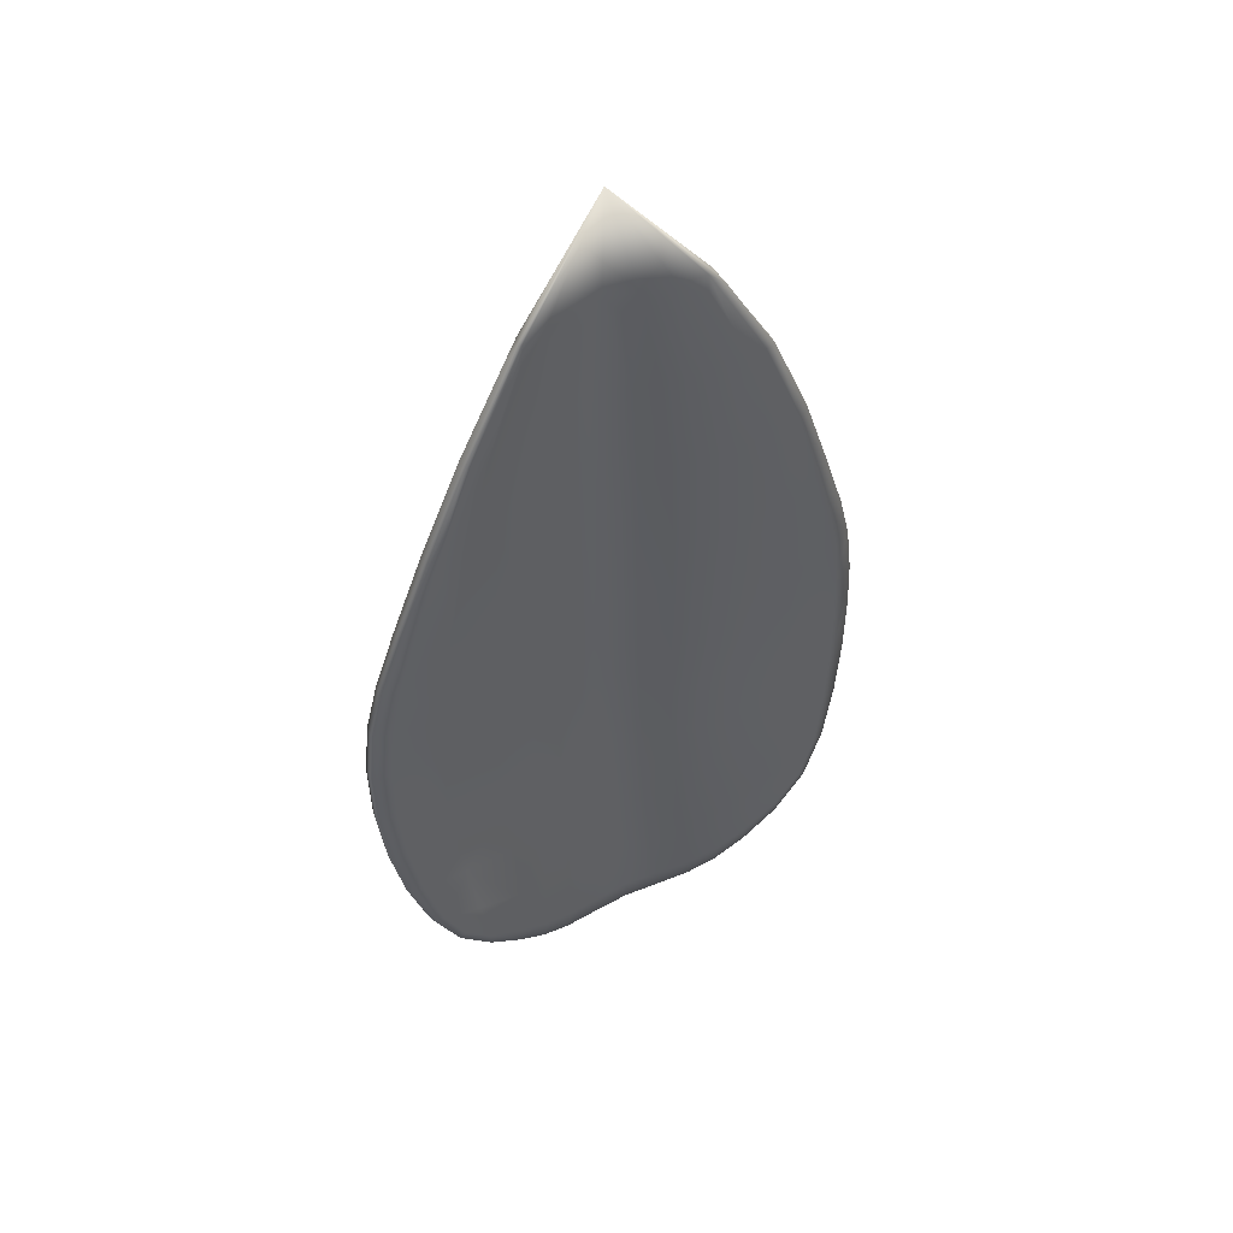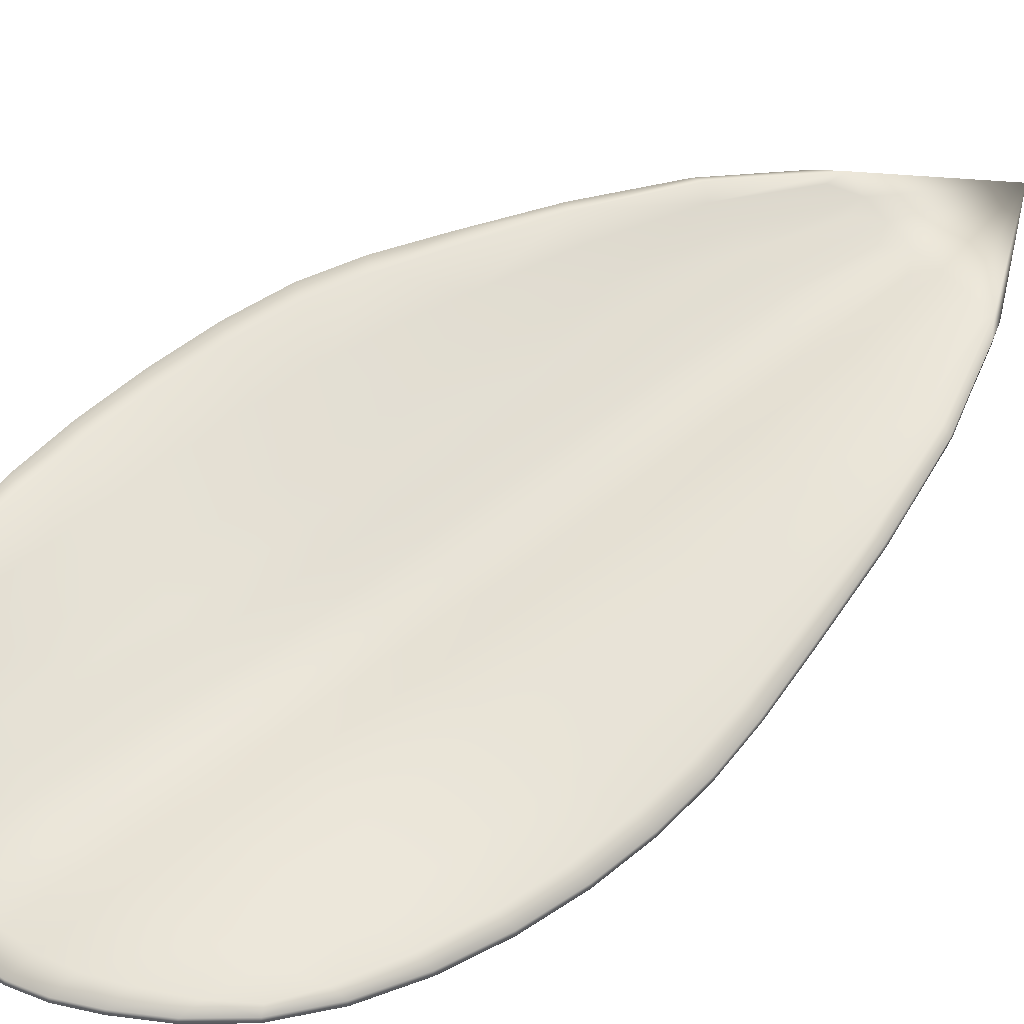
<metadata>
{"format":"obj","ext":"obj","renderer":"f3d","projection":"perspective","resolution":1024,"background":"white","views":[{"elev":52.9,"azim":149.8,"up":"+Z"},{"elev":63.0,"azim":-128.1,"up":"+Y"}]}
</metadata>
<code>
g default
v -0.04269 0.1913 4.481
v -1.251 0.5578 2.556
v -0.8352 0.5196 2.528
v -0.3934 0.4147 2.524
v 0.04325 0.2855 2.524
v 0.471 0.3278 2.521
v 0.8574 0.3827 2.514
v 1.236 0.4701 2.577
v -1.824 0.6119 0.7887
v -1.104 0.5703 0.6144
v -0.5255 0.4532 0.5859
v 0.01288 0.3079 0.5859
v 0.5498 0.3561 0.5853
v 1.124 0.4169 0.6256
v 1.86 0.5143 0.8862
v -2.086 0.6133 -0.3034
v -1.162 0.5719 -0.569
v -0.5411 0.4549 -0.6133
v 0.005867 0.3096 -0.6133
v 0.5529 0.3578 -0.6133
v 1.182 0.4186 -0.5562
v 2.155 0.5158 -0.2137
v -2.158 0.6275 -1.342
v -1.172 0.5861 -1.633
v -0.5411 0.4691 -1.682
v 0.005867 0.3238 -1.682
v 0.5529 0.372 -1.682
v 1.189 0.4328 -1.638
v 2.21 0.53 -1.376
v -2.054 0.7347 -2.454
v -1.168 0.6933 -2.746
v -0.555 0.5762 -2.829
v 0.001088 0.431 -2.845
v 0.5633 0.4792 -2.836
v 1.176 0.54 -2.772
v 2.074 0.6371 -2.548
v -1.789 0.8485 -3.364
v -1.206 0.8264 -3.921
v -0.6402 0.7094 -4.24
v -0.02758 0.5641 -4.35
v 0.6277 0.6123 -4.286
v 1.179 0.6731 -4.016
v 1.788 0.7425 -3.429
v -1.854 0.789 -3.444
v -1.228 0.7565 -4.143
v -0.6626 0.6394 -4.501
v -0.03236 0.4941 -4.626
v 0.6466 0.5423 -4.554
v 1.196 0.6031 -4.249
v 1.856 0.6914 -3.496
v -1.789 0.6849 -3.364
v -1.206 0.6425 -3.921
v -0.6402 0.5254 -4.24
v -0.02758 0.3801 -4.35
v 0.6277 0.4283 -4.286
v 1.179 0.4891 -4.016
v 1.788 0.5789 -3.429
v -2.054 0.5508 -2.454
v -1.168 0.4831 -2.746
v -0.555 0.366 -2.829
v 0.001088 0.2207 -2.845
v 0.5633 0.2689 -2.836
v 1.176 0.3297 -2.772
v 2.074 0.4532 -2.548
v -2.158 0.4436 -1.342
v -1.172 0.3759 -1.633
v -0.5411 0.2588 -1.682
v 0.005867 0.1136 -1.682
v 0.5529 0.1617 -1.682
v 1.189 0.2225 -1.638
v 2.21 0.346 -1.376
v -2.086 0.4294 -0.3034
v -1.162 0.3617 -0.569
v -0.5411 0.2446 -0.6133
v 0.005867 0.09935 -0.6133
v 0.5529 0.1475 -0.6133
v 1.182 0.2083 -0.5562
v 2.155 0.3318 -0.2137
v -1.824 0.4308 0.7887
v -1.104 0.3634 0.6144
v -0.5255 0.2463 0.5859
v 0.01288 0.101 0.5859
v 0.5498 0.1492 0.5853
v 1.124 0.21 0.6256
v 1.86 0.3333 0.8862
v -1.251 0.4114 2.556
v -0.8352 0.3518 2.528
v -0.3934 0.2469 2.524
v 0.04325 0.1177 2.524
v 0.471 0.16 2.521
v 0.8574 0.2148 2.514
v 1.236 0.3238 2.577
v 2.237 0.5627 -2.543
v 2.393 0.4555 -1.348
v 2.331 0.4413 -0.1566
v 1.992 0.4413 0.9366
v 1.287 0.413 2.559
v -2.215 0.6494 -2.438
v -2.335 0.5423 -1.309
v -2.253 0.5281 -0.2592
v -1.957 0.5281 0.8333
v -1.332 0.4907 2.583
v -1.092 0.5595 2.495
v -0.6243 0.482 2.479
v -0.1777 0.3423 2.479
v 0.2689 0.2962 2.479
v 0.6799 0.3565 2.467
v 1.096 0.4403 2.502
v -1.496 0.6048 0.6999
v -0.7946 0.5202 0.5859
v -0.2563 0.3678 0.5859
v 0.282 0.3175 0.5859
v 0.8148 0.3833 0.5838
v 1.523 0.4748 0.7549
v -1.655 0.6064 -0.4362
v -0.8146 0.5219 -0.6133
v -0.2676 0.3695 -0.6133
v 0.2794 0.3192 -0.6133
v 0.8263 0.385 -0.6133
v 1.7 0.4764 -0.3849
v -1.697 0.6206 -1.486
v -0.8146 0.5361 -1.682
v -0.2676 0.3837 -1.682
v 0.2794 0.3334 -1.682
v 0.8263 0.3992 -1.682
v 1.731 0.4906 -1.505
v -1.642 0.7278 -2.594
v -0.8286 0.6433 -2.811
v -0.2784 0.4908 -2.84
v 0.2833 0.4406 -2.843
v 0.8362 0.5064 -2.822
v 1.656 0.5978 -2.655
v -1.547 0.8609 -3.638
v -0.9153 0.7764 -4.115
v -0.3439 0.624 -4.318
v 0.3078 0.5737 -4.339
v 0.8976 0.6395 -4.193
v 1.533 0.7309 -3.714
v -1.553 0.791 -3.837
v -0.942 0.7064 -4.358
v -0.359 0.554 -4.59
v 0.316 0.5037 -4.614
v 0.9201 0.5695 -4.447
v 1.534 0.661 -3.914
v -1.547 0.677 -3.638
v -0.9153 0.5924 -4.115
v -0.3439 0.44 -4.318
v 0.3078 0.3897 -4.339
v 0.8976 0.4555 -4.193
v 1.533 0.547 -3.714
v -1.642 0.5176 -2.594
v -0.8286 0.433 -2.811
v -0.2784 0.2806 -2.84
v 0.2833 0.2303 -2.843
v 0.8362 0.2961 -2.822
v 1.656 0.3876 -2.655
v -1.697 0.4104 -1.486
v -0.8146 0.3258 -1.682
v -0.2676 0.1734 -1.682
v 0.2794 0.1231 -1.682
v 0.8263 0.1889 -1.682
v 1.731 0.2804 -1.505
v -1.655 0.3962 -0.4362
v -0.8146 0.3116 -0.6133
v -0.2676 0.1592 -0.6133
v 0.2794 0.1089 -0.6133
v 0.8263 0.1747 -0.6133
v 1.7 0.2662 -0.3849
v -1.496 0.3979 0.6999
v -0.7946 0.3133 0.5859
v -0.2563 0.1609 0.5859
v 0.282 0.1106 0.5859
v 0.8148 0.1764 0.5838
v 1.523 0.2679 0.7549
v -1.092 0.3879 2.495
v -0.6243 0.3104 2.479
v -0.1777 0.1706 2.479
v 0.2689 0.1245 2.479
v 0.6799 0.1849 2.467
v 1.096 0.2687 2.502
v -0.784 0.4202 3.46
v -0.5422 0.3959 3.456
v -0.2635 0.3275 3.456
v 0.01521 0.2465 3.456
v 0.2864 0.2712 3.453
v 0.524 0.3081 3.445
v 0.735 0.3624 3.464
v -1.589 0.6075 1.621
v -1.012 0.5653 1.526
v -0.4785 0.4482 1.51
v 0.03391 0.3029 1.51
v 0.5407 0.3511 1.508
v 1.039 0.4119 1.523
v 1.601 0.5099 1.682
v -1.985 0.6133 0.1887
v -1.147 0.5719 -0.04073
v -0.5411 0.4549 -0.07868
v 0.005867 0.3096 -0.07868
v 0.5529 0.3578 -0.07868
v 1.165 0.4186 -0.02509
v 2.042 0.5158 0.2981
v -2.144 0.6133 -0.8123
v -1.17 0.5719 -1.1
v -0.5411 0.4549 -1.148
v 0.005867 0.3096 -1.148
v 0.5529 0.3578 -1.148
v 1.189 0.4186 -1.095
v 2.209 0.5158 -0.7804
v -2.129 0.6701 -1.896
v -1.168 0.6287 -2.17
v -0.5411 0.5116 -2.217
v 0.005867 0.3664 -2.217
v 0.5529 0.4146 -2.217
v 1.183 0.4754 -2.182
v 2.164 0.5725 -1.975
v -1.932 0.815 -2.993
v -1.184 0.7736 -3.396
v -0.5968 0.6565 -3.596
v -0.01325 0.5112 -3.659
v 0.5946 0.5594 -3.623
v 1.174 0.6202 -3.457
v 1.941 0.7174 -3.068
v -1.845 0.8416 -3.425
v -1.222 0.809 -4.123
v -0.6592 0.6919 -4.481
v -0.03236 0.5467 -4.606
v 0.6432 0.5949 -4.534
v 1.189 0.6557 -4.229
v 1.846 0.744 -3.476
v -1.845 0.7365 -3.425
v -1.222 0.7039 -4.123
v -0.6592 0.5868 -4.481
v -0.03236 0.4416 -4.606
v 0.6432 0.4898 -4.534
v 1.189 0.5506 -4.229
v 1.846 0.6389 -3.476
v -1.932 0.631 -2.993
v -1.184 0.5633 -3.396
v -0.5968 0.4462 -3.596
v -0.01325 0.301 -3.659
v 0.5946 0.3492 -3.623
v 1.174 0.41 -3.457
v 1.941 0.5334 -3.068
v -2.129 0.4862 -1.896
v -1.168 0.4185 -2.17
v -0.5411 0.3014 -2.217
v 0.005867 0.1561 -2.217
v 0.5529 0.2043 -2.217
v 1.183 0.2651 -2.182
v 2.164 0.3886 -1.975
v -2.144 0.4294 -0.8123
v -1.17 0.3617 -1.1
v -0.5411 0.2446 -1.148
v 0.005867 0.09935 -1.148
v 0.5529 0.1475 -1.148
v 1.189 0.2083 -1.095
v 2.209 0.3318 -0.7804
v -1.985 0.4294 0.1887
v -1.147 0.3617 -0.04073
v -0.5411 0.2446 -0.07868
v 0.005867 0.09935 -0.07868
v 0.5529 0.1475 -0.07868
v 1.165 0.2083 -0.02509
v 2.042 0.3318 0.2981
v -1.589 0.4352 1.621
v -1.012 0.3684 1.526
v -0.4785 0.2513 1.51
v 0.03391 0.106 1.51
v 0.5407 0.1542 1.508
v 1.039 0.215 1.523
v 1.601 0.3376 1.682
v -0.784 0.3284 3.46
v -0.5422 0.2888 3.456
v -0.2635 0.2204 3.456
v 0.01521 0.1393 3.456
v 0.2864 0.1641 3.453
v 0.524 0.201 3.445
v 0.735 0.2706 3.464
v 2.083 0.6429 -3.046
v 2.341 0.4981 -1.964
v 2.392 0.4413 -0.736
v 2.201 0.4413 0.36
v 1.691 0.4413 1.696
v 0.7642 0.3281 3.447
v 2.227 0.5101 -2.53
v 2.383 0.4029 -1.342
v 2.321 0.3887 -0.1566
v 1.984 0.3895 0.9338
v 1.318 0.3757 2.526
v 2.227 0.6152 -2.53
v 2.383 0.508 -1.342
v 2.321 0.4938 -0.1566
v 1.984 0.493 0.9338
v 1.318 0.4616 2.526
v -2.07 0.7297 -2.969
v -2.302 0.5848 -1.874
v -2.319 0.5281 -0.7724
v -2.137 0.5281 0.2349
v -1.698 0.5281 1.659
v -0.8356 0.3788 3.475
v -2.205 0.5969 -2.424
v -2.325 0.4897 -1.303
v -2.243 0.4755 -0.2592
v -1.947 0.4763 0.8269
v -1.352 0.4553 2.53
v -2.205 0.702 -2.424
v -2.325 0.5948 -1.303
v -2.243 0.5806 -0.2592
v -1.947 0.5798 0.8269
v -1.352 0.5411 2.53
v -0.7717 0.452 3.278
v -0.4532 0.3956 3.278
v -0.1347 0.294 3.278
v 0.1838 0.2605 3.278
v 0.4724 0.3044 3.267
v 0.746 0.3653 3.278
v -1.33 0.5998 1.571
v -0.7346 0.5152 1.51
v -0.2223 0.3628 1.51
v 0.2901 0.3125 1.51
v 0.78 0.3783 1.502
v 1.349 0.4698 1.603
v -1.598 0.6064 0.07314
v -0.8146 0.5219 -0.07868
v -0.2676 0.3695 -0.07868
v 0.2794 0.3192 -0.07868
v 0.8263 0.385 -0.07868
v 1.635 0.4764 0.1357
v -1.688 0.6064 -0.9552
v -0.8146 0.5219 -1.148
v -0.2676 0.3695 -1.148
v 0.2794 0.3192 -1.148
v 0.8263 0.385 -1.148
v 1.731 0.4764 -0.9369
v -1.68 0.6632 -2.031
v -0.8146 0.5787 -2.217
v -0.2676 0.4262 -2.217
v 0.2794 0.376 -2.217
v 0.8263 0.4418 -2.217
v 1.705 0.5332 -2.076
v -1.589 0.8081 -3.18
v -0.8707 0.7235 -3.525
v -0.3107 0.5711 -3.641
v 0.2951 0.5208 -3.653
v 0.8656 0.5866 -3.57
v 1.587 0.678 -3.251
v -1.545 0.8435 -3.817
v -0.9369 0.759 -4.338
v -0.3573 0.6065 -4.57
v 0.3143 0.5563 -4.594
v 0.915 0.6221 -4.427
v 1.526 0.7135 -3.894
v -1.545 0.7384 -3.817
v -0.9369 0.6539 -4.338
v -0.3573 0.5014 -4.57
v 0.3143 0.4511 -4.594
v 0.915 0.5169 -4.427
v 1.526 0.6084 -3.894
v -1.589 0.5978 -3.18
v -0.8707 0.5133 -3.525
v -0.3107 0.3608 -3.641
v 0.2951 0.3106 -3.653
v 0.8656 0.3764 -3.57
v 1.587 0.4678 -3.251
v -1.68 0.453 -2.031
v -0.8146 0.3684 -2.217
v -0.2676 0.216 -2.217
v 0.2794 0.1657 -2.217
v 0.8263 0.2315 -2.217
v 1.705 0.323 -2.076
v -1.688 0.3962 -0.9552
v -0.8146 0.3116 -1.148
v -0.2676 0.1592 -1.148
v 0.2794 0.1089 -1.148
v 0.8263 0.1747 -1.148
v 1.731 0.2662 -0.9369
v -1.598 0.3962 0.07314
v -0.8146 0.3116 -0.07868
v -0.2676 0.1592 -0.07868
v 0.2794 0.1089 -0.07868
v 0.8263 0.1747 -0.07868
v 1.635 0.2662 0.1357
v -1.33 0.4029 1.571
v -0.7346 0.3183 1.51
v -0.2223 0.1659 1.51
v 0.2901 0.1156 1.51
v 0.78 0.1814 1.502
v 1.349 0.2728 1.603
v -0.7717 0.3296 3.278
v -0.4532 0.2732 3.278
v -0.1347 0.1716 3.278
v 0.1838 0.1381 3.278
v 0.4724 0.1819 3.267
v 0.746 0.2429 3.278
v 2.073 0.5903 -3.03
v 2.33 0.4455 -1.954
v 2.382 0.3887 -0.7327
v 2.191 0.3887 0.3567
v 1.689 0.392 1.701
v 0.8835 0.3202 3.277
v 2.073 0.6954 -3.03
v 2.33 0.5506 -1.954
v 2.382 0.4938 -0.7327
v 2.191 0.4938 0.3567
v 1.689 0.4905 1.701
v 0.8835 0.3814 3.277
v -2.06 0.6771 -2.953
v -2.292 0.5323 -1.864
v -2.309 0.4755 -0.7691
v -2.127 0.4755 0.2316
v -1.688 0.4788 1.65
v -0.9428 0.378 3.293
v -2.06 0.7822 -2.953
v -2.292 0.6374 -1.864
v -2.309 0.5806 -0.7691
v -2.127 0.5806 0.2316
v -1.688 0.5773 1.65
v -0.9428 0.4392 3.293
g pCube1
f 182 3 103 311
f 103 2 181 311
f 181 1 182 311
f 183 4 104 312
f 104 3 182 312
f 182 1 183 312
f 184 5 105 313
f 105 4 183 313
f 183 1 184 313
f 185 6 106 314
f 106 5 184 314
f 184 1 185 314
f 186 7 107 315
f 107 6 185 315
f 185 1 186 315
f 187 8 108 316
f 108 7 186 316
f 186 1 187 316
f 103 3 189 317
f 189 10 109 317
f 109 9 188 317
f 188 2 103 317
f 104 4 190 318
f 190 11 110 318
f 110 10 189 318
f 189 3 104 318
f 105 5 191 319
f 191 12 111 319
f 111 11 190 319
f 190 4 105 319
f 106 6 192 320
f 192 13 112 320
f 112 12 191 320
f 191 5 106 320
f 107 7 193 321
f 193 14 113 321
f 113 13 192 321
f 192 6 107 321
f 108 8 194 322
f 194 15 114 322
f 114 14 193 322
f 193 7 108 322
f 109 10 196 323
f 196 17 115 323
f 115 16 195 323
f 195 9 109 323
f 110 11 197 324
f 197 18 116 324
f 116 17 196 324
f 196 10 110 324
f 111 12 198 325
f 198 19 117 325
f 117 18 197 325
f 197 11 111 325
f 112 13 199 326
f 199 20 118 326
f 118 19 198 326
f 198 12 112 326
f 113 14 200 327
f 200 21 119 327
f 119 20 199 327
f 199 13 113 327
f 114 15 201 328
f 201 22 120 328
f 120 21 200 328
f 200 14 114 328
f 115 17 203 329
f 203 24 121 329
f 121 23 202 329
f 202 16 115 329
f 116 18 204 330
f 204 25 122 330
f 122 24 203 330
f 203 17 116 330
f 117 19 205 331
f 205 26 123 331
f 123 25 204 331
f 204 18 117 331
f 118 20 206 332
f 206 27 124 332
f 124 26 205 332
f 205 19 118 332
f 119 21 207 333
f 207 28 125 333
f 125 27 206 333
f 206 20 119 333
f 120 22 208 334
f 208 29 126 334
f 126 28 207 334
f 207 21 120 334
f 121 24 210 335
f 210 31 127 335
f 127 30 209 335
f 209 23 121 335
f 122 25 211 336
f 211 32 128 336
f 128 31 210 336
f 210 24 122 336
f 123 26 212 337
f 212 33 129 337
f 129 32 211 337
f 211 25 123 337
f 124 27 213 338
f 213 34 130 338
f 130 33 212 338
f 212 26 124 338
f 125 28 214 339
f 214 35 131 339
f 131 34 213 339
f 213 27 125 339
f 126 29 215 340
f 215 36 132 340
f 132 35 214 340
f 214 28 126 340
f 127 31 217 341
f 217 38 133 341
f 133 37 216 341
f 216 30 127 341
f 128 32 218 342
f 218 39 134 342
f 134 38 217 342
f 217 31 128 342
f 129 33 219 343
f 219 40 135 343
f 135 39 218 343
f 218 32 129 343
f 130 34 220 344
f 220 41 136 344
f 136 40 219 344
f 219 33 130 344
f 131 35 221 345
f 221 42 137 345
f 137 41 220 345
f 220 34 131 345
f 132 36 222 346
f 222 43 138 346
f 138 42 221 346
f 221 35 132 346
f 133 38 224 347
f 224 45 139 347
f 139 44 223 347
f 223 37 133 347
f 134 39 225 348
f 225 46 140 348
f 140 45 224 348
f 224 38 134 348
f 135 40 226 349
f 226 47 141 349
f 141 46 225 349
f 225 39 135 349
f 136 41 227 350
f 227 48 142 350
f 142 47 226 350
f 226 40 136 350
f 137 42 228 351
f 228 49 143 351
f 143 48 227 351
f 227 41 137 351
f 138 43 229 352
f 229 50 144 352
f 144 49 228 352
f 228 42 138 352
f 139 45 231 353
f 231 52 145 353
f 145 51 230 353
f 230 44 139 353
f 140 46 232 354
f 232 53 146 354
f 146 52 231 354
f 231 45 140 354
f 141 47 233 355
f 233 54 147 355
f 147 53 232 355
f 232 46 141 355
f 142 48 234 356
f 234 55 148 356
f 148 54 233 356
f 233 47 142 356
f 143 49 235 357
f 235 56 149 357
f 149 55 234 357
f 234 48 143 357
f 144 50 236 358
f 236 57 150 358
f 150 56 235 358
f 235 49 144 358
f 145 52 238 359
f 238 59 151 359
f 151 58 237 359
f 237 51 145 359
f 146 53 239 360
f 239 60 152 360
f 152 59 238 360
f 238 52 146 360
f 147 54 240 361
f 240 61 153 361
f 153 60 239 361
f 239 53 147 361
f 148 55 241 362
f 241 62 154 362
f 154 61 240 362
f 240 54 148 362
f 149 56 242 363
f 242 63 155 363
f 155 62 241 363
f 241 55 149 363
f 150 57 243 364
f 243 64 156 364
f 156 63 242 364
f 242 56 150 364
f 151 59 245 365
f 245 66 157 365
f 157 65 244 365
f 244 58 151 365
f 152 60 246 366
f 246 67 158 366
f 158 66 245 366
f 245 59 152 366
f 153 61 247 367
f 247 68 159 367
f 159 67 246 367
f 246 60 153 367
f 154 62 248 368
f 248 69 160 368
f 160 68 247 368
f 247 61 154 368
f 155 63 249 369
f 249 70 161 369
f 161 69 248 369
f 248 62 155 369
f 156 64 250 370
f 250 71 162 370
f 162 70 249 370
f 249 63 156 370
f 157 66 252 371
f 252 73 163 371
f 163 72 251 371
f 251 65 157 371
f 158 67 253 372
f 253 74 164 372
f 164 73 252 372
f 252 66 158 372
f 159 68 254 373
f 254 75 165 373
f 165 74 253 373
f 253 67 159 373
f 160 69 255 374
f 255 76 166 374
f 166 75 254 374
f 254 68 160 374
f 161 70 256 375
f 256 77 167 375
f 167 76 255 375
f 255 69 161 375
f 162 71 257 376
f 257 78 168 376
f 168 77 256 376
f 256 70 162 376
f 163 73 259 377
f 259 80 169 377
f 169 79 258 377
f 258 72 163 377
f 164 74 260 378
f 260 81 170 378
f 170 80 259 378
f 259 73 164 378
f 165 75 261 379
f 261 82 171 379
f 171 81 260 379
f 260 74 165 379
f 166 76 262 380
f 262 83 172 380
f 172 82 261 380
f 261 75 166 380
f 167 77 263 381
f 263 84 173 381
f 173 83 262 381
f 262 76 167 381
f 168 78 264 382
f 264 85 174 382
f 174 84 263 382
f 263 77 168 382
f 169 80 266 383
f 266 87 175 383
f 175 86 265 383
f 265 79 169 383
f 170 81 267 384
f 267 88 176 384
f 176 87 266 384
f 266 80 170 384
f 171 82 268 385
f 268 89 177 385
f 177 88 267 385
f 267 81 171 385
f 172 83 269 386
f 269 90 178 386
f 178 89 268 386
f 268 82 172 386
f 173 84 270 387
f 270 91 179 387
f 179 90 269 387
f 269 83 173 387
f 174 85 271 388
f 271 92 180 388
f 180 91 270 388
f 270 84 174 388
f 175 87 273 389
f 273 1 272 389
f 272 86 175 389
f 176 88 274 390
f 274 1 273 390
f 273 87 176 390
f 177 89 275 391
f 275 1 274 391
f 274 88 177 391
f 178 90 276 392
f 276 1 275 392
f 275 89 178 392
f 179 91 277 393
f 277 1 276 393
f 276 90 179 393
f 180 92 278 394
f 278 1 277 394
f 277 91 180 394
f 243 57 236 395
f 236 50 279 395
f 279 93 285 395
f 285 64 243 395
f 250 64 285 396
f 285 93 280 396
f 280 94 286 396
f 286 71 250 396
f 257 71 286 397
f 286 94 281 397
f 281 95 287 397
f 287 78 257 397
f 264 78 287 398
f 287 95 282 398
f 282 96 288 398
f 288 85 264 398
f 271 85 288 399
f 288 96 283 399
f 283 97 289 399
f 289 92 271 399
f 278 92 289 400
f 289 97 284 400
f 284 1 278 400
f 279 50 229 401
f 229 43 222 401
f 222 36 290 401
f 290 93 279 401
f 280 93 290 402
f 290 36 215 402
f 215 29 291 402
f 291 94 280 402
f 281 94 291 403
f 291 29 208 403
f 208 22 292 403
f 292 95 281 403
f 282 95 292 404
f 292 22 201 404
f 201 15 293 404
f 293 96 282 404
f 283 96 293 405
f 293 15 194 405
f 194 8 294 405
f 294 97 283 405
f 284 97 294 406
f 294 8 187 406
f 187 1 284 406
f 237 58 301 407
f 301 98 295 407
f 295 44 230 407
f 230 51 237 407
f 244 65 302 408
f 302 99 296 408
f 296 98 301 408
f 301 58 244 408
f 251 72 303 409
f 303 100 297 409
f 297 99 302 409
f 302 65 251 409
f 258 79 304 410
f 304 101 298 410
f 298 100 303 410
f 303 72 258 410
f 265 86 305 411
f 305 102 299 411
f 299 101 304 411
f 304 79 265 411
f 272 1 300 412
f 300 102 305 412
f 305 86 272 412
f 295 98 306 413
f 306 30 216 413
f 216 37 223 413
f 223 44 295 413
f 296 99 307 414
f 307 23 209 414
f 209 30 306 414
f 306 98 296 414
f 297 100 308 415
f 308 16 202 415
f 202 23 307 415
f 307 99 297 415
f 298 101 309 416
f 309 9 195 416
f 195 16 308 416
f 308 100 298 416
f 299 102 310 417
f 310 2 188 417
f 188 9 309 417
f 309 101 299 417
f 300 1 181 418
f 181 2 310 418
f 310 102 300 418

</code>
